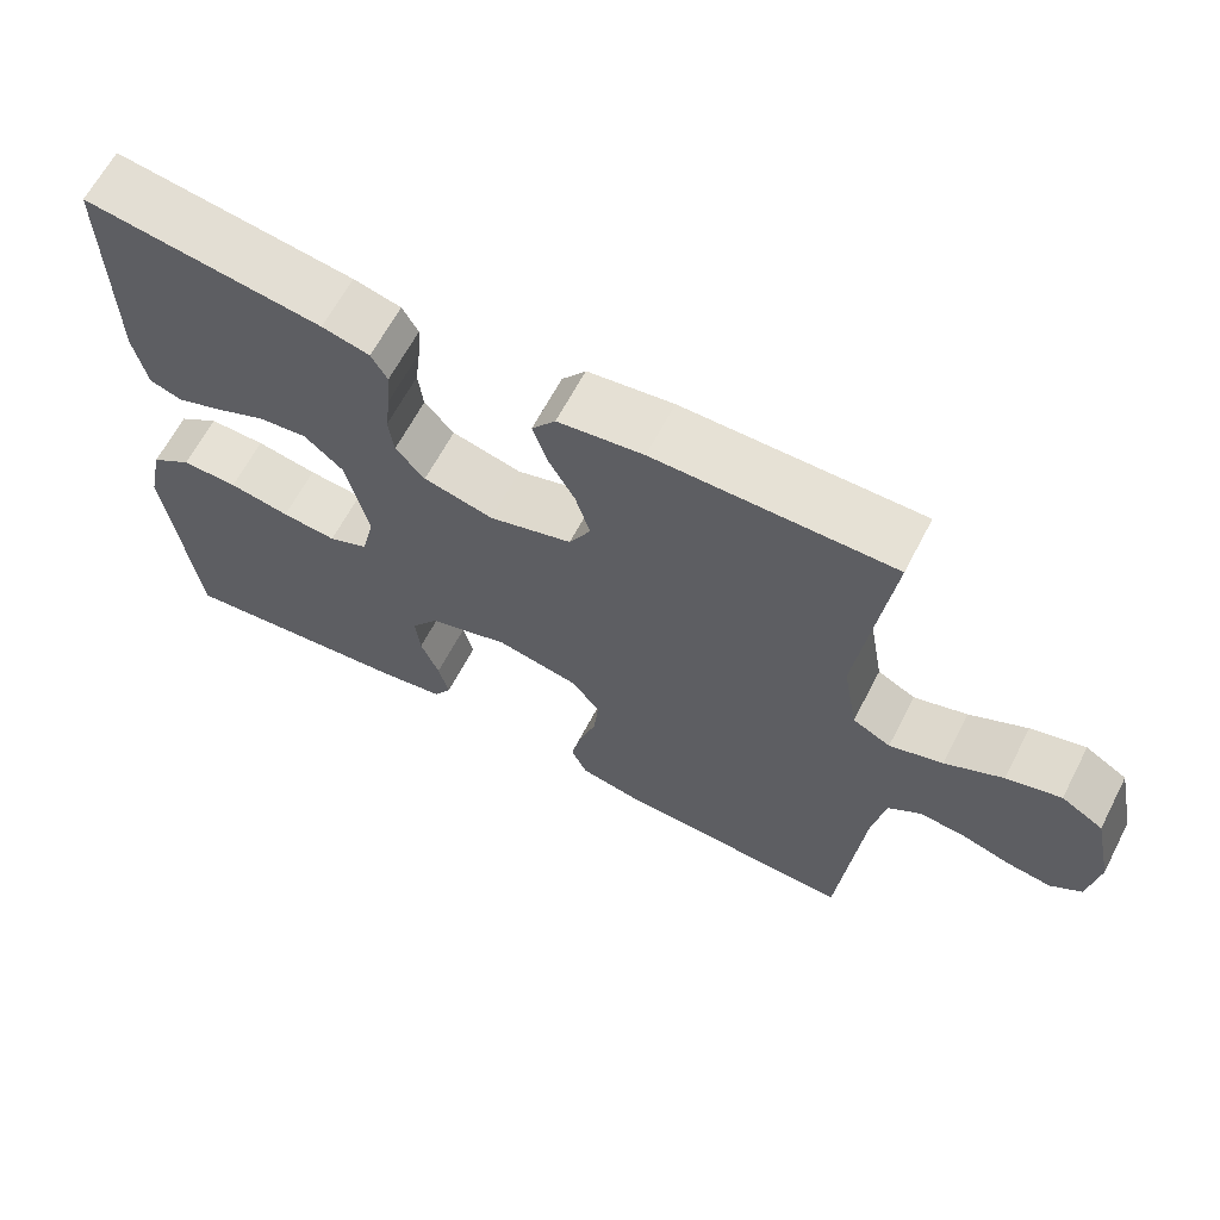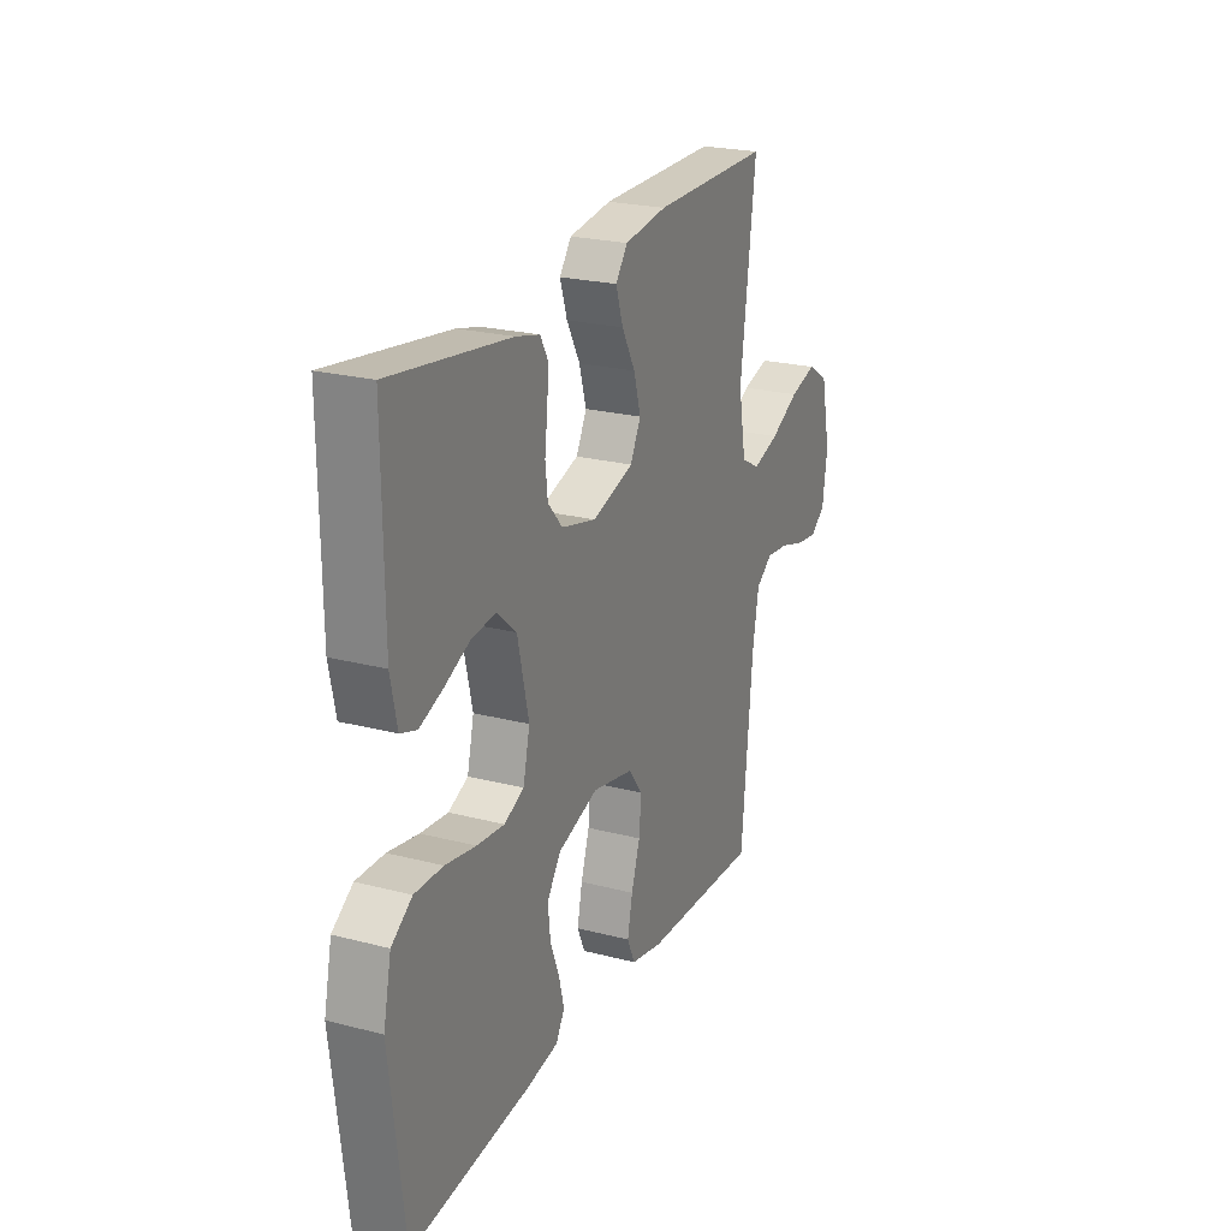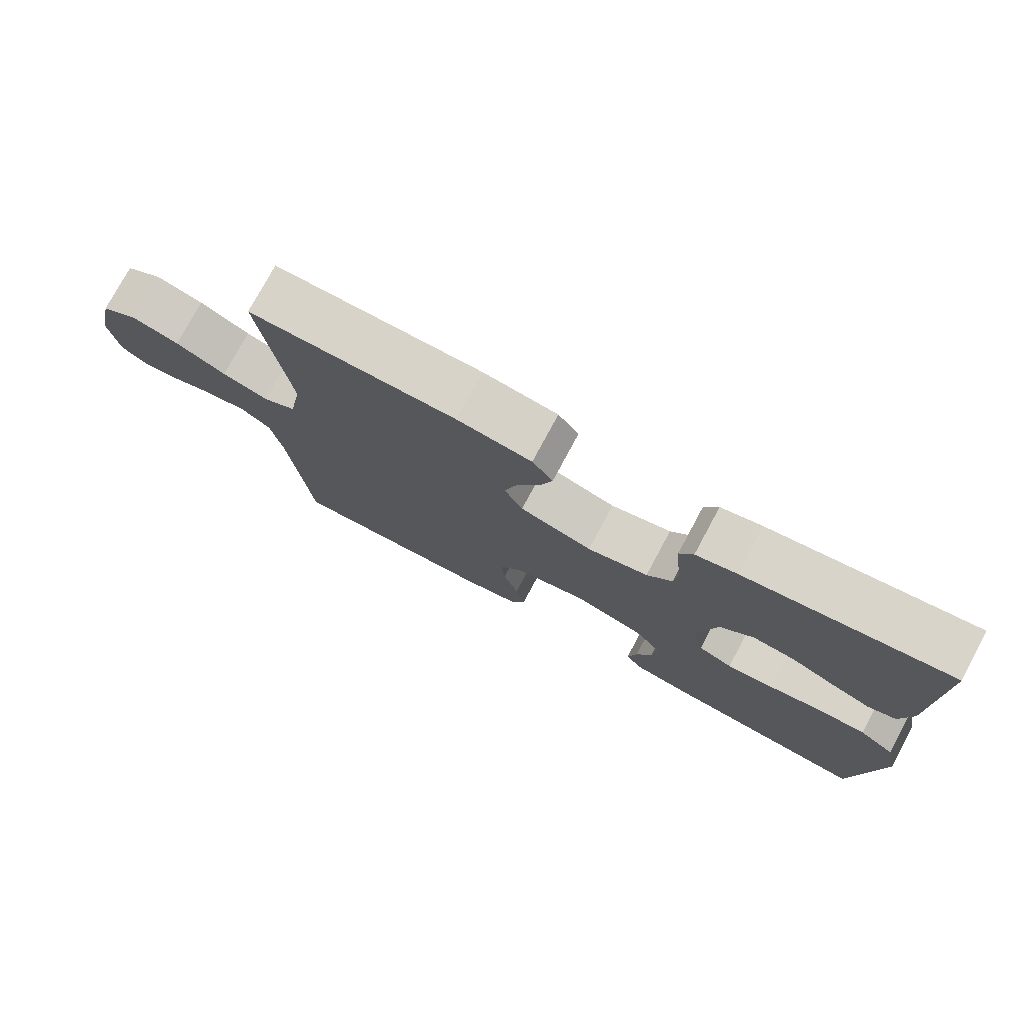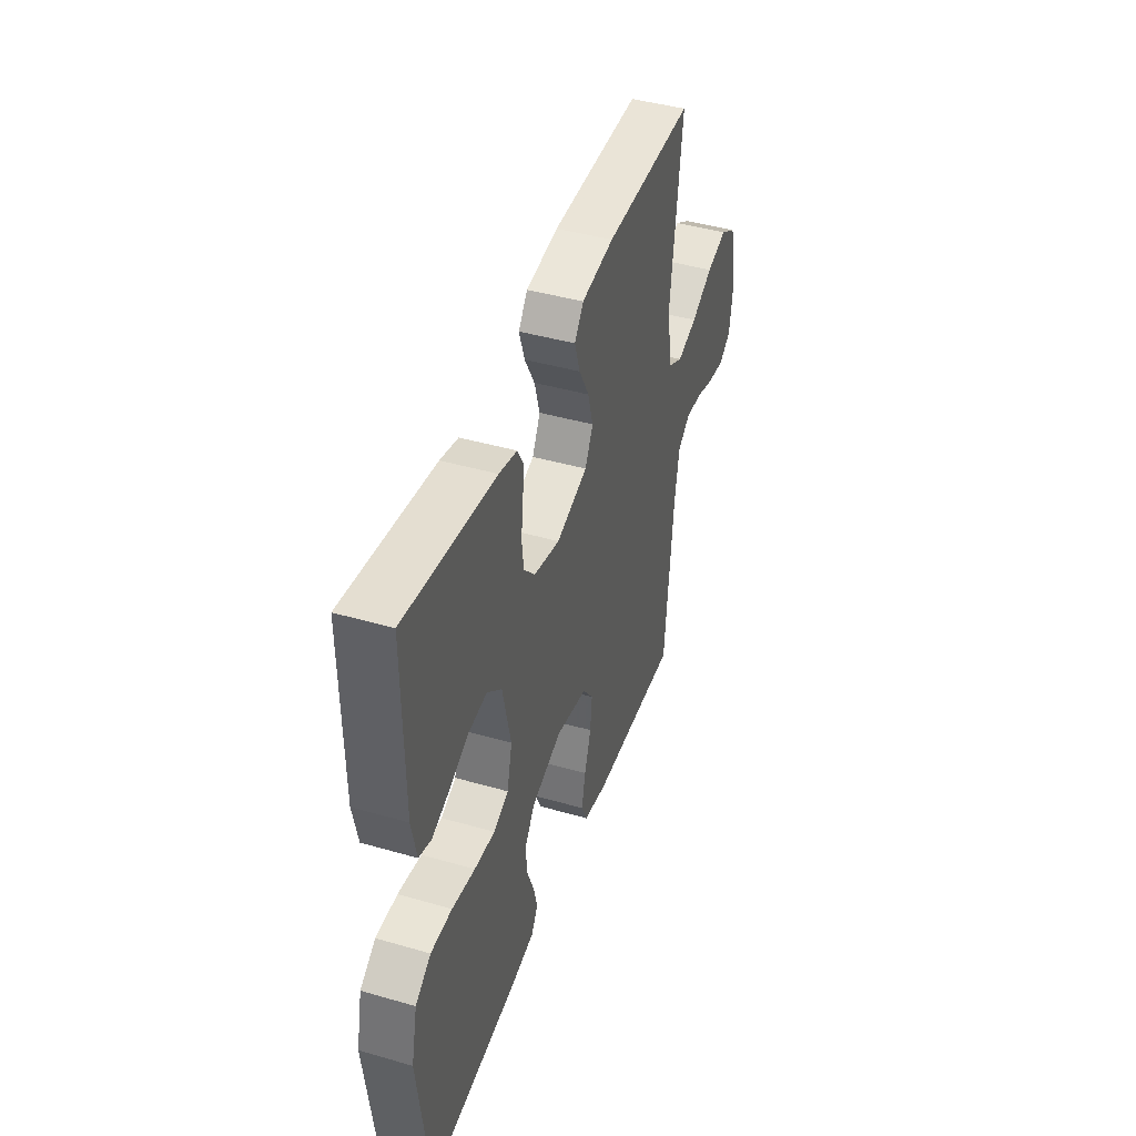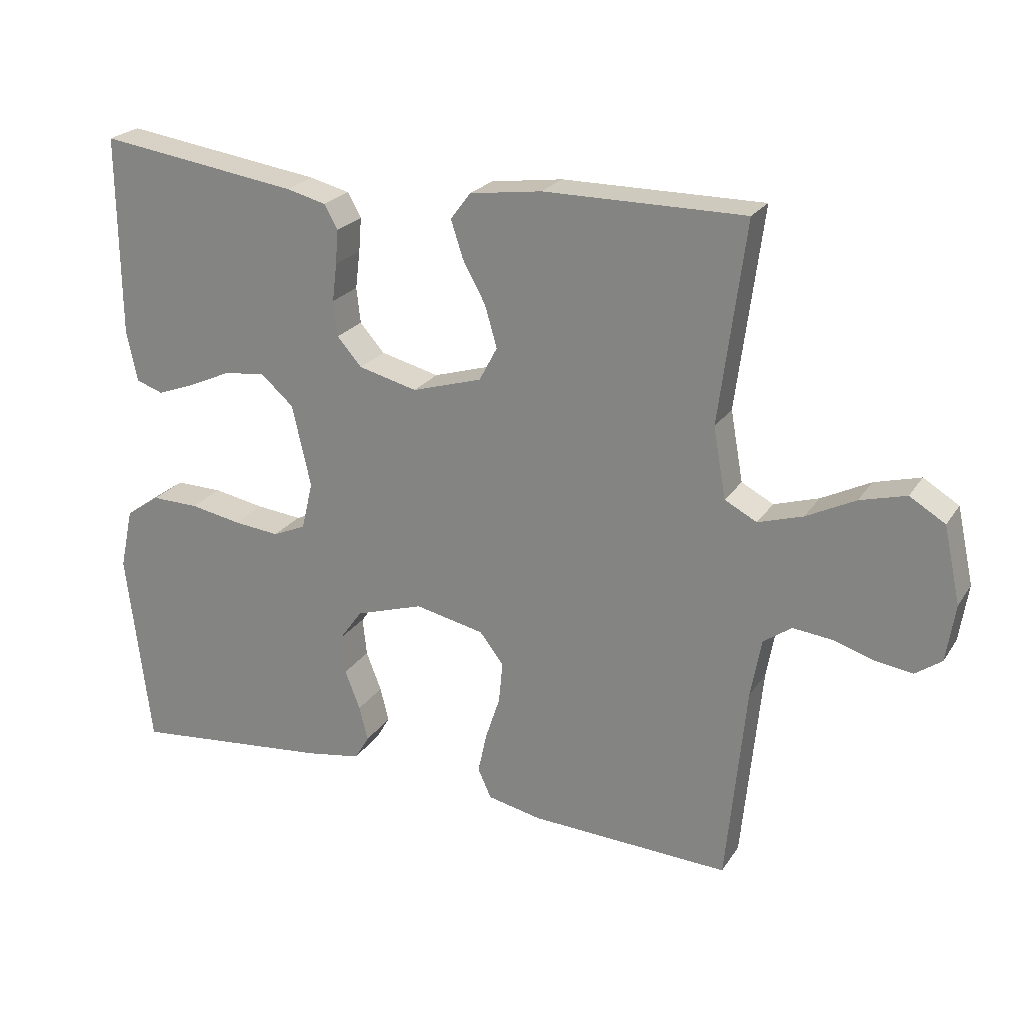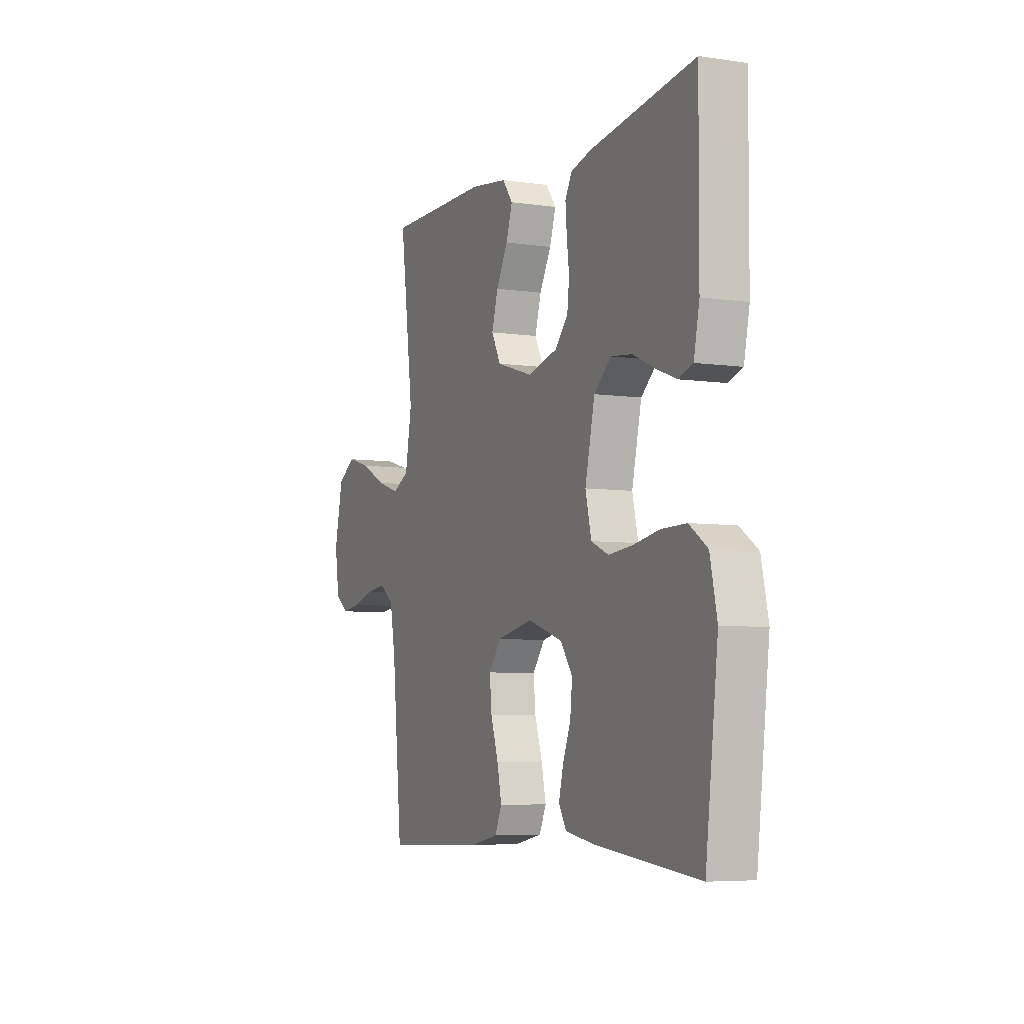
<metadata>
{"format":"obj","ext":"obj","renderer":"f3d","projection":"perspective","resolution":1024,"background":"white","views":[{"elev":64.3,"azim":27.5,"up":"+Z"},{"elev":23.3,"azim":-66.3,"up":"+Z"},{"elev":76.3,"azim":-151.8,"up":"+Z"},{"elev":43.4,"azim":-71.2,"up":"+Z"},{"elev":23.3,"azim":25.0,"up":"+Z"},{"elev":-5.9,"azim":-114.0,"up":"+Z"}]}
</metadata>
<code>
v 0.5 0.07 -0.5
v 0.2 0.07 -0.487
v 0.119 0.07 -0.47
v 0.099 0.07 -0.426
v 0.112 0.07 -0.365
v 0.134 0.07 -0.298
v 0.14 0.07 -0.236
v 0.104 0.07 -0.189
v 0 0.07 -0.167
v -0.102 0.07 -0.2
v -0.137 0.07 -0.249
v -0.131 0.07 -0.307
v -0.108 0.07 -0.366
v -0.095 0.07 -0.418
v -0.117 0.07 -0.455
v -0.2 0.07 -0.469
v -0.5 0.07 -0.5
v -0.536 0.07 -0.2
v -0.516 0.07 -0.108
v -0.464 0.07 -0.072
v -0.393 0.07 -0.073
v -0.316 0.07 -0.087
v -0.247 0.07 -0.094
v -0.197 0.07 -0.072
v -0.18 0.07 0
v -0.208 0.07 0.123
v -0.257 0.07 0.166
v -0.319 0.07 0.159
v -0.383 0.07 0.13
v -0.441 0.07 0.108
v -0.482 0.07 0.122
v -0.498 0.07 0.2
v -0.5 0.07 0.5
v -0.2 0.07 0.457
v -0.14 0.07 0.442
v -0.12 0.07 0.406
v -0.124 0.07 0.355
v -0.131 0.07 0.298
v -0.125 0.07 0.245
v -0.088 0.07 0.203
v 0 0.07 0.181
v 0.105 0.07 0.213
v 0.132 0.07 0.264
v 0.114 0.07 0.326
v 0.08 0.07 0.388
v 0.062 0.07 0.444
v 0.092 0.07 0.484
v 0.2 0.07 0.499
v 0.5 0.07 0.5
v 0.461 0.07 0.2
v 0.48 0.07 0.094
v 0.528 0.07 0.069
v 0.595 0.07 0.09
v 0.668 0.07 0.127
v 0.737 0.07 0.146
v 0.79 0.07 0.114
v 0.815 0.07 0
v 0.802 0.07 -0.086
v 0.763 0.07 -0.114
v 0.707 0.07 -0.106
v 0.645 0.07 -0.087
v 0.587 0.07 -0.081
v 0.545 0.07 -0.111
v 0.529 0.07 -0.2
v 0.5 0 -0.5
v 0.2 0 -0.487
v 0.119 0 -0.47
v 0.099 0 -0.426
v 0.112 0 -0.365
v 0.134 0 -0.298
v 0.14 0 -0.236
v 0.104 0 -0.189
v 0 0 -0.167
v -0.102 0 -0.2
v -0.137 0 -0.249
v -0.131 0 -0.307
v -0.108 0 -0.366
v -0.095 0 -0.418
v -0.117 0 -0.455
v -0.2 0 -0.469
v -0.5 0 -0.5
v -0.536 0 -0.2
v -0.516 0 -0.108
v -0.464 0 -0.072
v -0.393 0 -0.073
v -0.316 0 -0.087
v -0.247 0 -0.094
v -0.197 0 -0.072
v -0.18 0 0
v -0.208 0 0.123
v -0.257 0 0.166
v -0.319 0 0.159
v -0.383 0 0.13
v -0.441 0 0.108
v -0.482 0 0.122
v -0.498 0 0.2
v -0.5 0 0.5
v -0.2 0 0.457
v -0.14 0 0.442
v -0.12 0 0.406
v -0.124 0 0.355
v -0.131 0 0.298
v -0.125 0 0.245
v -0.088 0 0.203
v 0 0 0.181
v 0.105 0 0.213
v 0.132 0 0.264
v 0.114 0 0.326
v 0.08 0 0.388
v 0.062 0 0.444
v 0.092 0 0.484
v 0.2 0 0.499
v 0.5 0 0.5
v 0.461 0 0.2
v 0.48 0 0.094
v 0.528 0 0.069
v 0.595 0 0.09
v 0.668 0 0.127
v 0.737 0 0.146
v 0.79 0 0.114
v 0.815 0 0
v 0.802 0 -0.086
v 0.763 0 -0.114
v 0.707 0 -0.106
v 0.645 0 -0.087
v 0.587 0 -0.081
v 0.545 0 -0.111
v 0.529 0 -0.2
f 59 60 61
f 58 59 61
f 57 58 61
f 56 57 61
f 55 56 61
f 54 55 61
f 53 54 61
f 52 53 61 62
f 51 52 62 63
f 48 49 50
f 47 48 50
f 46 47 50
f 45 46 50
f 44 45 50
f 43 44 50 51
f 51 63 64
f 43 51 64
f 42 43 64
f 36 37 38
f 35 36 38
f 34 35 38
f 33 34 38
f 32 33 38
f 31 32 38
f 30 31 38
f 29 30 38
f 28 29 38
f 27 28 38 39
f 26 27 39 40
f 20 21 22
f 19 20 22
f 18 19 22
f 17 18 22
f 16 17 22
f 15 16 22
f 14 15 22
f 13 14 22
f 12 13 22
f 11 12 22 23
f 10 11 23 24
f 4 5 6
f 3 4 6
f 2 3 6
f 1 2 6
f 64 1 6
f 64 6 7
f 64 7 8
f 42 64 8
f 41 42 8
f 41 8 9
f 40 41 9
f 26 40 9
f 25 26 9
f 9 10 24 25
f 125 124 123
f 125 123 122
f 125 122 121
f 125 121 120
f 125 120 119
f 125 119 118
f 125 118 117
f 126 125 117 116
f 127 126 116 115
f 114 113 112
f 114 112 111
f 114 111 110
f 114 110 109
f 114 109 108
f 115 114 108 107
f 128 127 115
f 128 115 107
f 128 107 106
f 102 101 100
f 102 100 99
f 102 99 98
f 102 98 97
f 102 97 96
f 102 96 95
f 102 95 94
f 102 94 93
f 102 93 92
f 103 102 92 91
f 104 103 91 90
f 86 85 84
f 86 84 83
f 86 83 82
f 86 82 81
f 86 81 80
f 86 80 79
f 86 79 78
f 86 78 77
f 86 77 76
f 87 86 76 75
f 88 87 75 74
f 70 69 68
f 70 68 67
f 70 67 66
f 70 66 65
f 70 65 128
f 71 70 128
f 72 71 128
f 72 128 106
f 72 106 105
f 73 72 105
f 73 105 104
f 73 104 90
f 73 90 89
f 89 88 74 73
f 1 65 66 2
f 2 66 67 3
f 3 67 68 4
f 4 68 69 5
f 5 69 70 6
f 6 70 71 7
f 7 71 72 8
f 8 72 73 9
f 9 73 74 10
f 10 74 75 11
f 11 75 76 12
f 12 76 77 13
f 13 77 78 14
f 14 78 79 15
f 15 79 80 16
f 16 80 81 17
f 17 81 82 18
f 18 82 83 19
f 19 83 84 20
f 20 84 85 21
f 21 85 86 22
f 22 86 87 23
f 23 87 88 24
f 24 88 89 25
f 25 89 90 26
f 26 90 91 27
f 27 91 92 28
f 28 92 93 29
f 29 93 94 30
f 30 94 95 31
f 31 95 96 32
f 32 96 97 33
f 33 97 98 34
f 34 98 99 35
f 35 99 100 36
f 36 100 101 37
f 37 101 102 38
f 38 102 103 39
f 39 103 104 40
f 40 104 105 41
f 41 105 106 42
f 42 106 107 43
f 43 107 108 44
f 44 108 109 45
f 45 109 110 46
f 46 110 111 47
f 47 111 112 48
f 48 112 113 49
f 49 113 114 50
f 50 114 115 51
f 51 115 116 52
f 52 116 117 53
f 53 117 118 54
f 54 118 119 55
f 55 119 120 56
f 56 120 121 57
f 57 121 122 58
f 58 122 123 59
f 59 123 124 60
f 60 124 125 61
f 61 125 126 62
f 62 126 127 63
f 63 127 128 64
f 64 128 65 1

</code>
